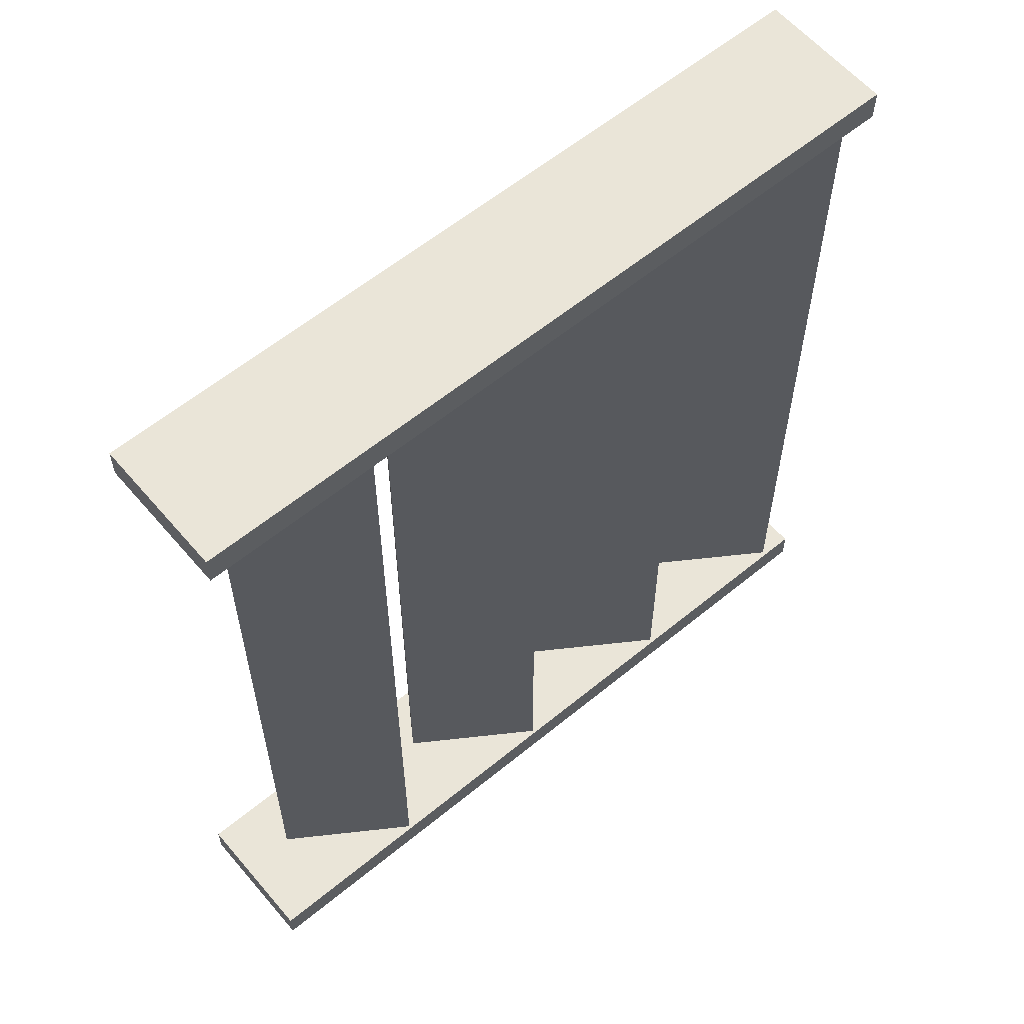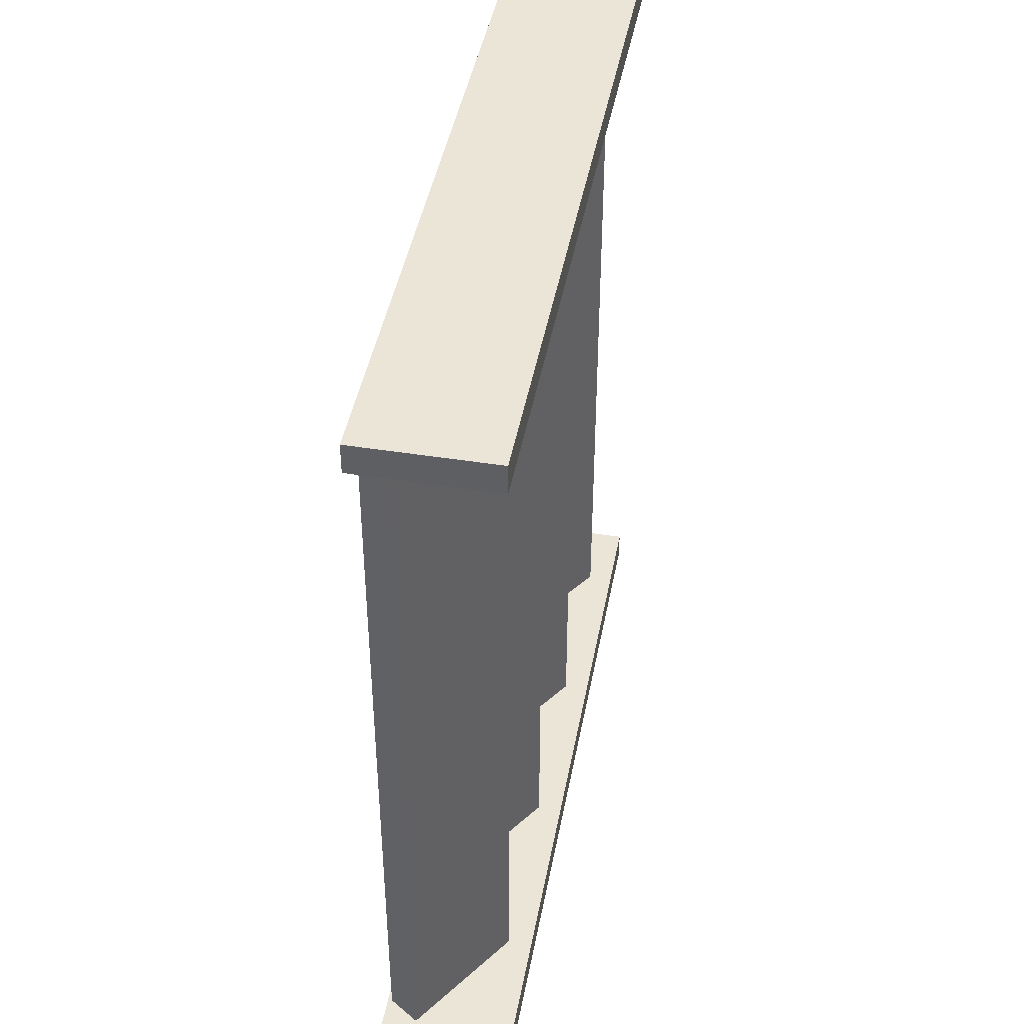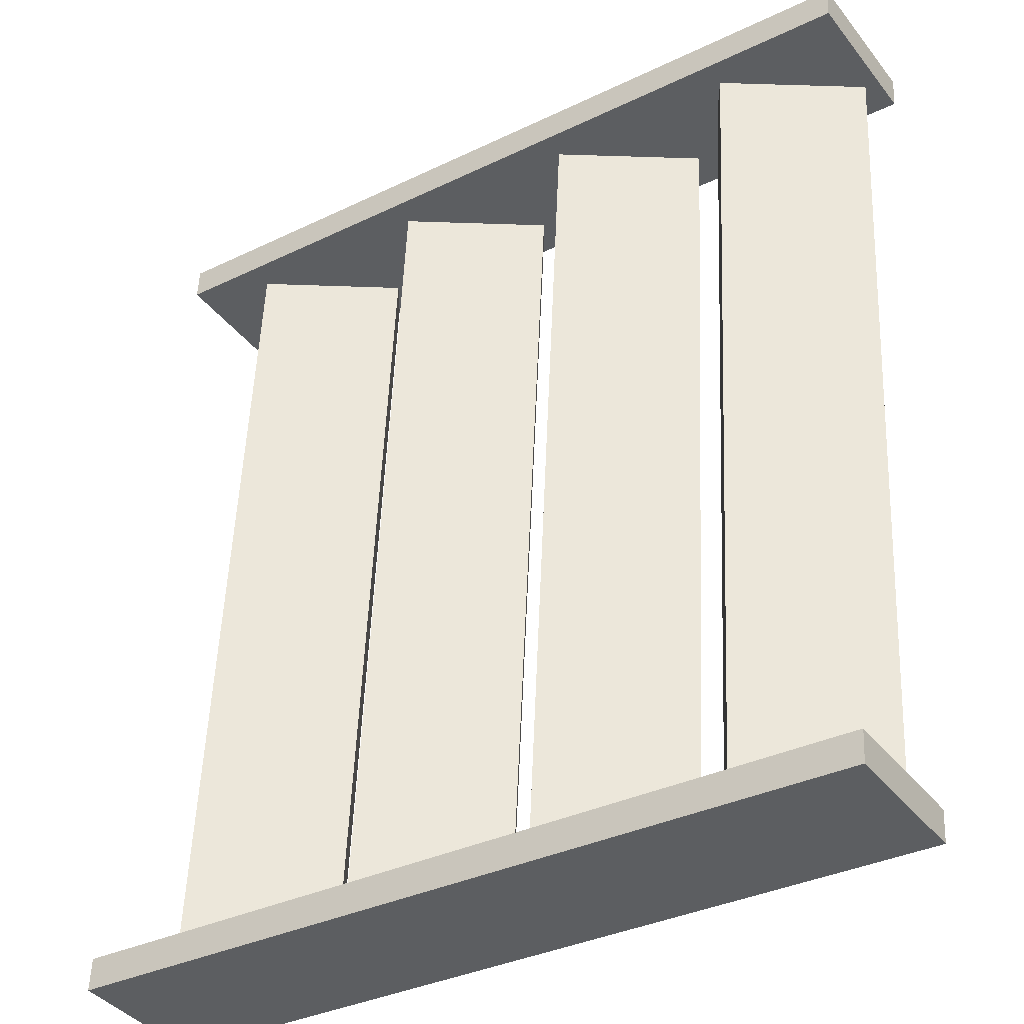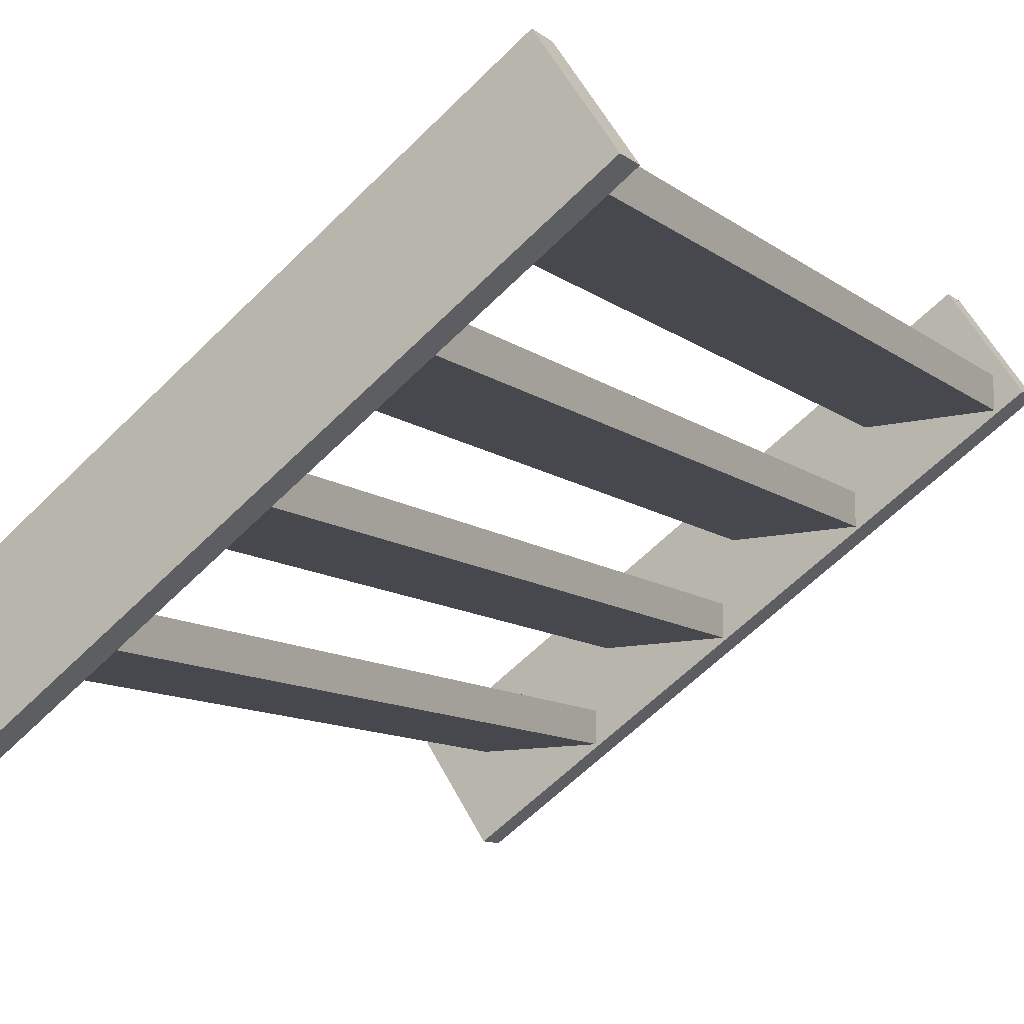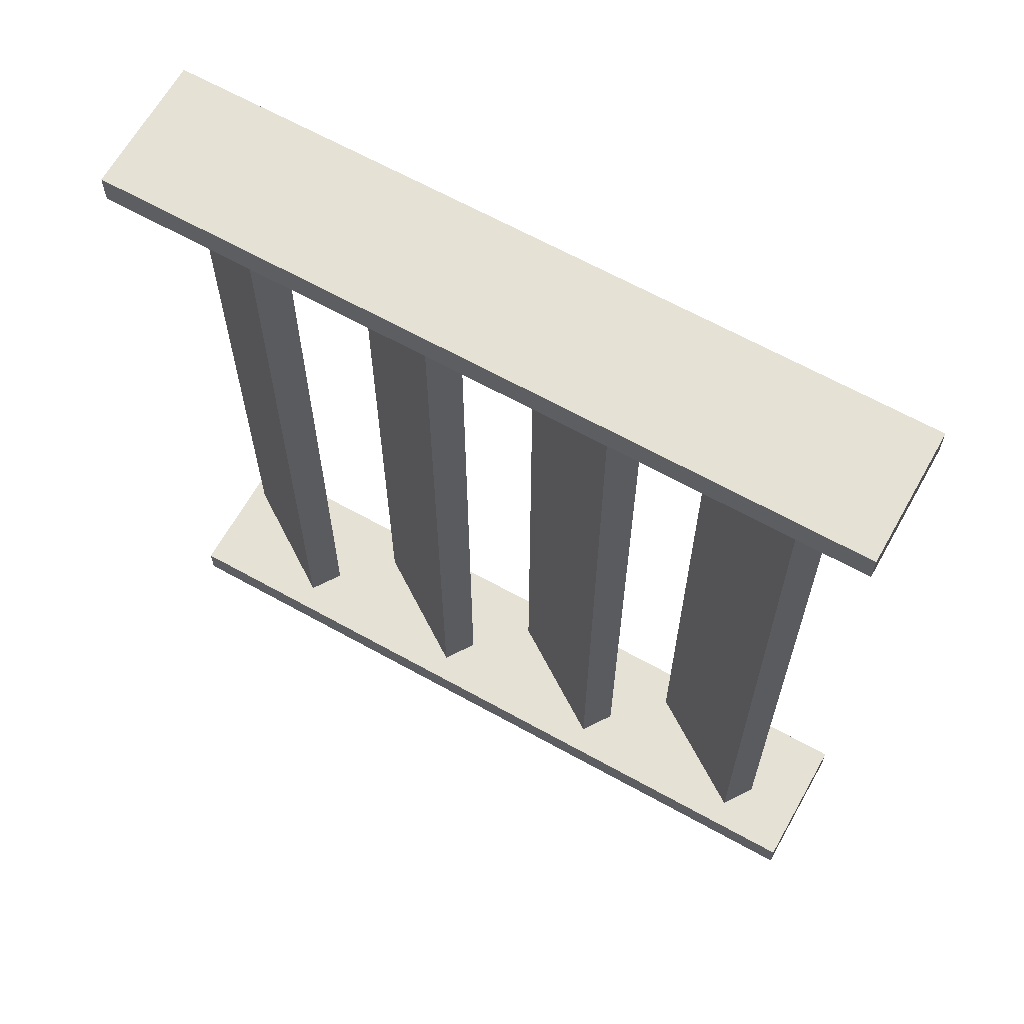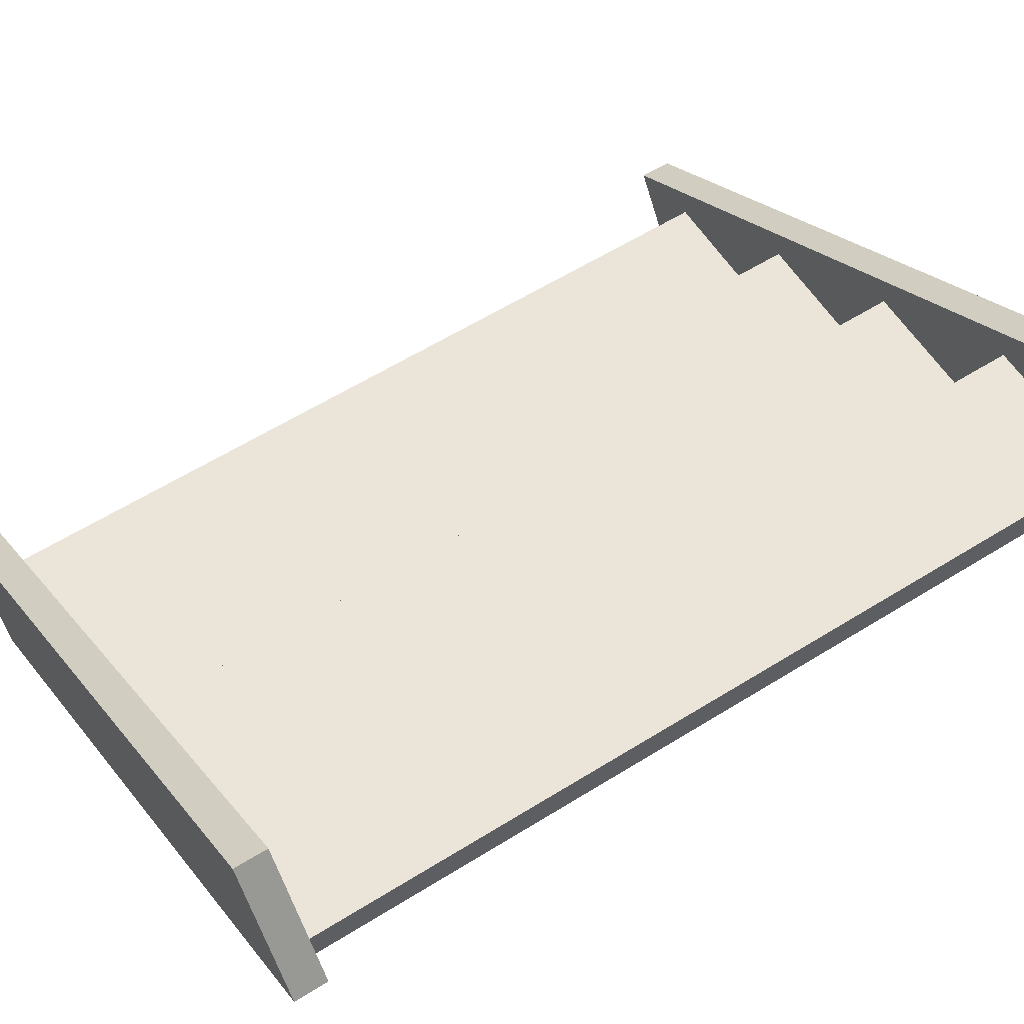
<metadata>
{"format":"obj","ext":"obj","renderer":"f3d","projection":"perspective","resolution":1024,"background":"white","views":[{"elev":59.6,"azim":-6.6,"up":"+Z"},{"elev":44.2,"azim":134.1,"up":"+Z"},{"elev":52.7,"azim":2.4,"up":"+Y"},{"elev":-11.7,"azim":31.6,"up":"+Y"},{"elev":64.9,"azim":-117.2,"up":"+Z"},{"elev":59.6,"azim":57.4,"up":"+Y"}]}
</metadata>
<code>
o StairsS
v 1.235 -0.2226 2.135
v 1.081 0.009749 2.135
v 1.235 -0.2226 2.199
v 1.081 0.009749 2.199
v 2.54 0.6425 2.135
v 2.386 0.8749 2.135
v 2.54 0.6425 2.199
v 2.386 0.8749 2.199
v 1.24 -0.02158 0.4756
v 1.24 0.05244 0.4756
v 1.528 -0.02158 0.4756
v 1.528 0.05244 0.4756
v 1.24 -0.02158 2.155
v 1.24 0.05244 2.155
v 1.528 -0.02158 2.155
v 1.528 0.05244 2.155
v 1.557 0.1894 0.4756
v 1.557 0.2634 0.4756
v 1.844 0.1894 0.4756
v 1.844 0.2634 0.4756
v 1.557 0.1894 2.155
v 1.557 0.2634 2.155
v 1.844 0.1894 2.155
v 1.844 0.2634 2.155
v 1.873 0.4003 0.4756
v 1.873 0.4744 0.4756
v 2.161 0.4003 0.4756
v 2.161 0.4744 0.4756
v 1.873 0.4003 2.155
v 1.873 0.4744 2.155
v 2.161 0.4003 2.155
v 2.161 0.4744 2.155
v 2.19 0.6113 0.4756
v 2.19 0.6853 0.4756
v 2.477 0.6113 0.4756
v 2.477 0.6853 0.4756
v 2.19 0.6113 2.155
v 2.19 0.6853 2.155
v 2.477 0.6113 2.155
v 2.477 0.6853 2.155
v 1.235 -0.2226 0.4455
v 1.081 0.009749 0.4455
v 1.235 -0.2226 0.5087
v 1.081 0.009749 0.5087
v 2.54 0.6425 0.4455
v 2.386 0.8749 0.4455
v 2.54 0.6425 0.5087
v 2.386 0.8749 0.5087
f 1 3 4 2
f 3 7 8 4
f 7 5 6 8
f 5 1 2 6
f 3 1 5 7
f 8 6 2 4
f 9 10 12 11
f 11 12 16 15
f 15 16 14 13
f 13 14 10 9
f 11 15 13 9
f 16 12 10 14
f 17 18 20 19
f 19 20 24 23
f 23 24 22 21
f 21 22 18 17
f 19 23 21 17
f 24 20 18 22
f 25 26 28 27
f 27 28 32 31
f 31 32 30 29
f 29 30 26 25
f 27 31 29 25
f 32 28 26 30
f 33 34 36 35
f 35 36 40 39
f 39 40 38 37
f 37 38 34 33
f 35 39 37 33
f 40 36 34 38
f 41 43 44 42
f 43 47 48 44
f 47 45 46 48
f 45 41 42 46
f 43 41 45 47
f 48 46 42 44

</code>
